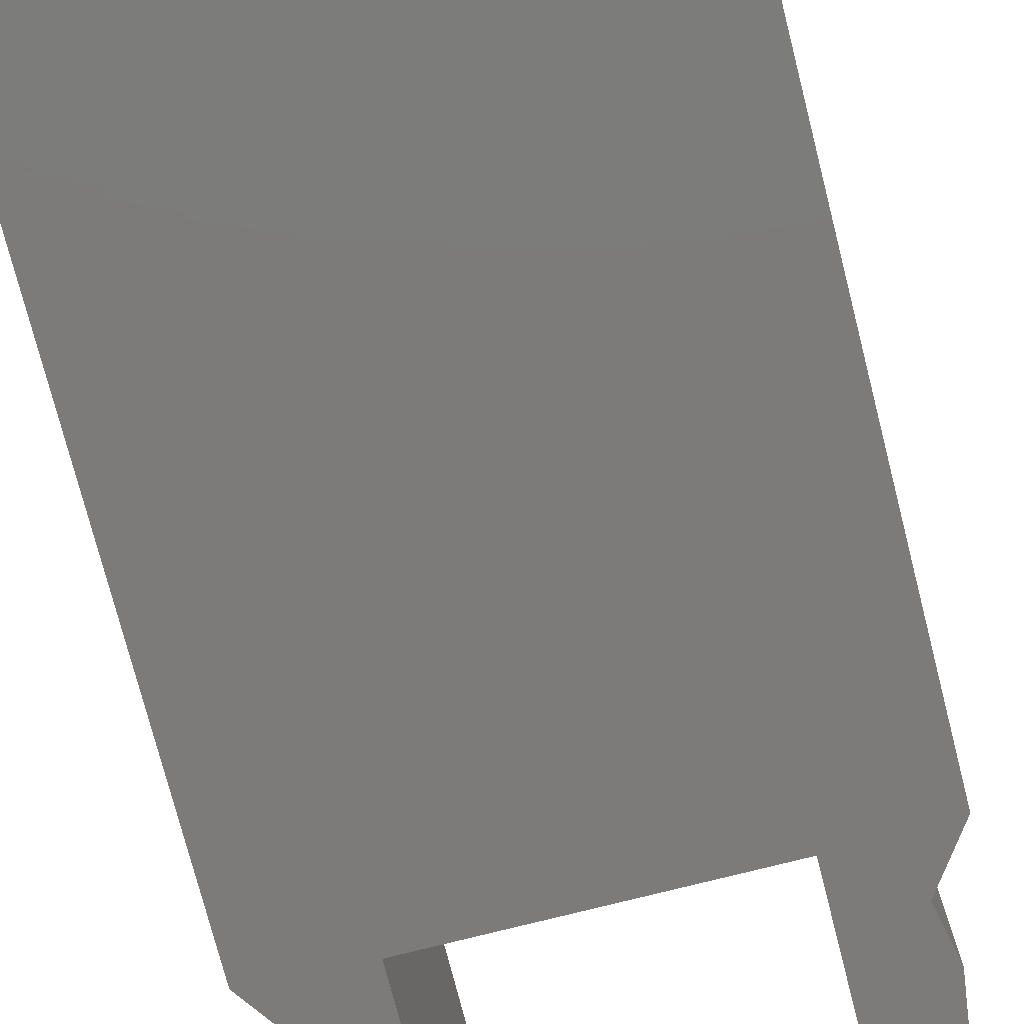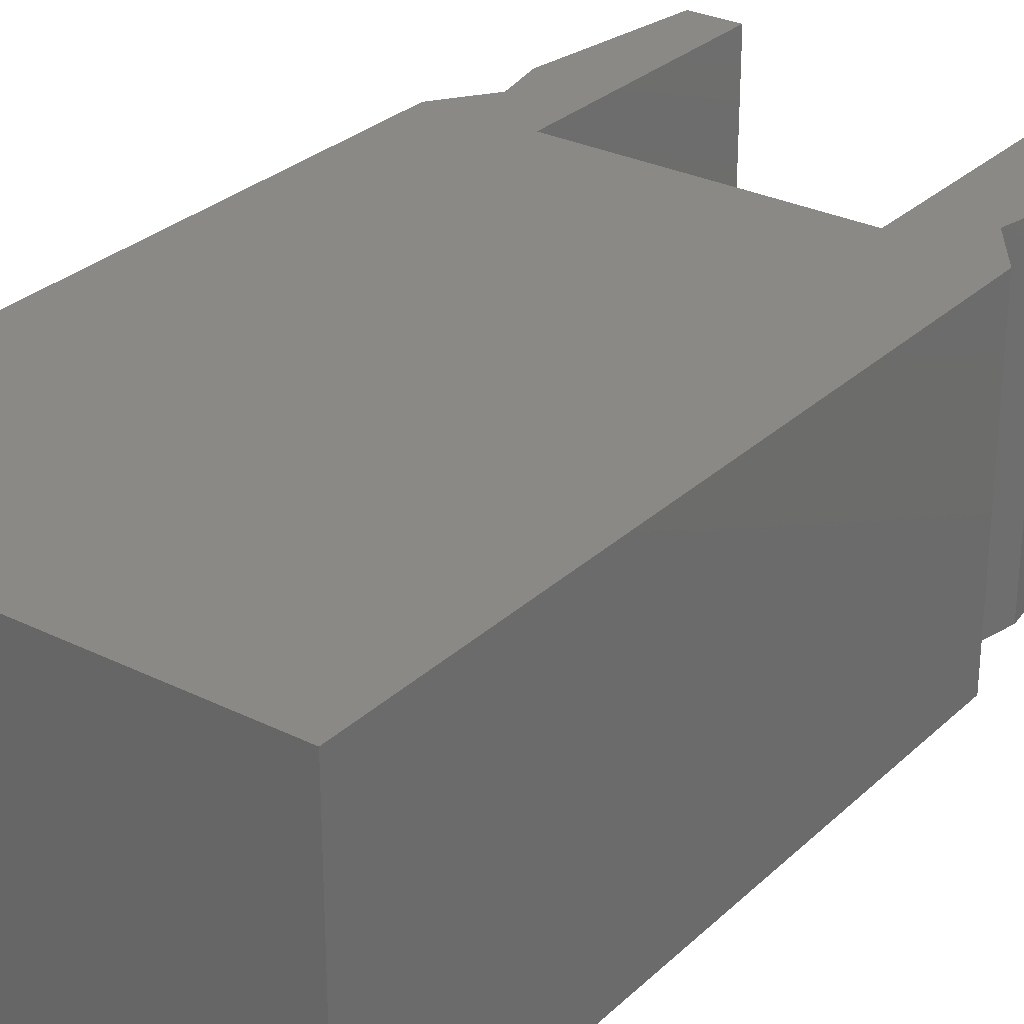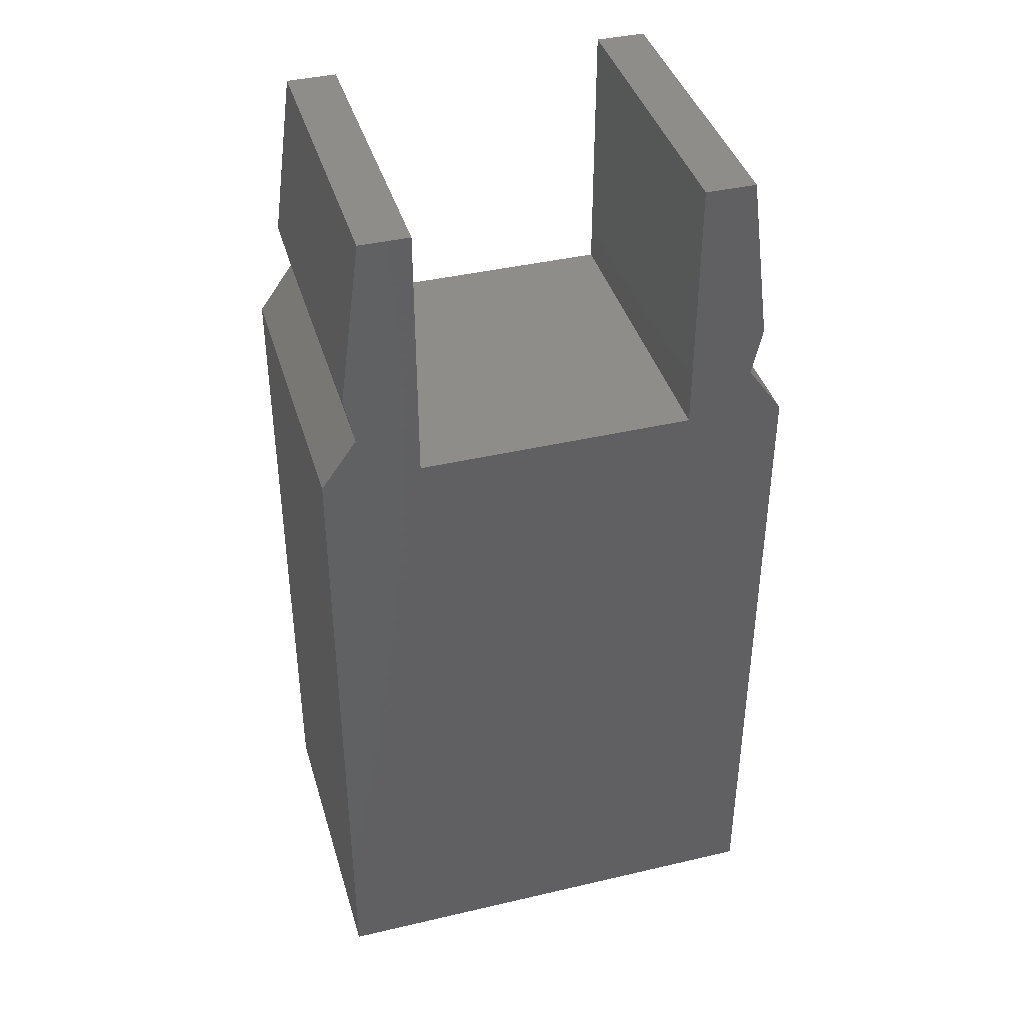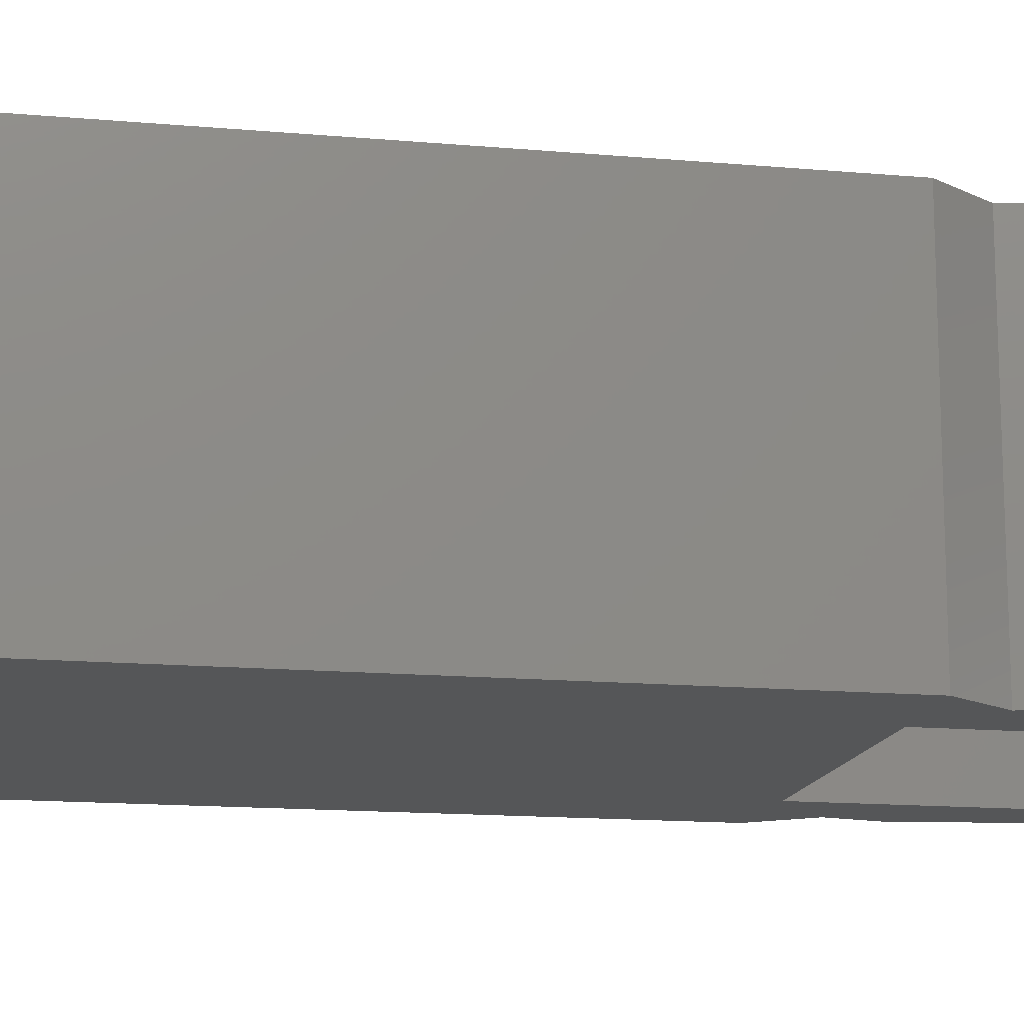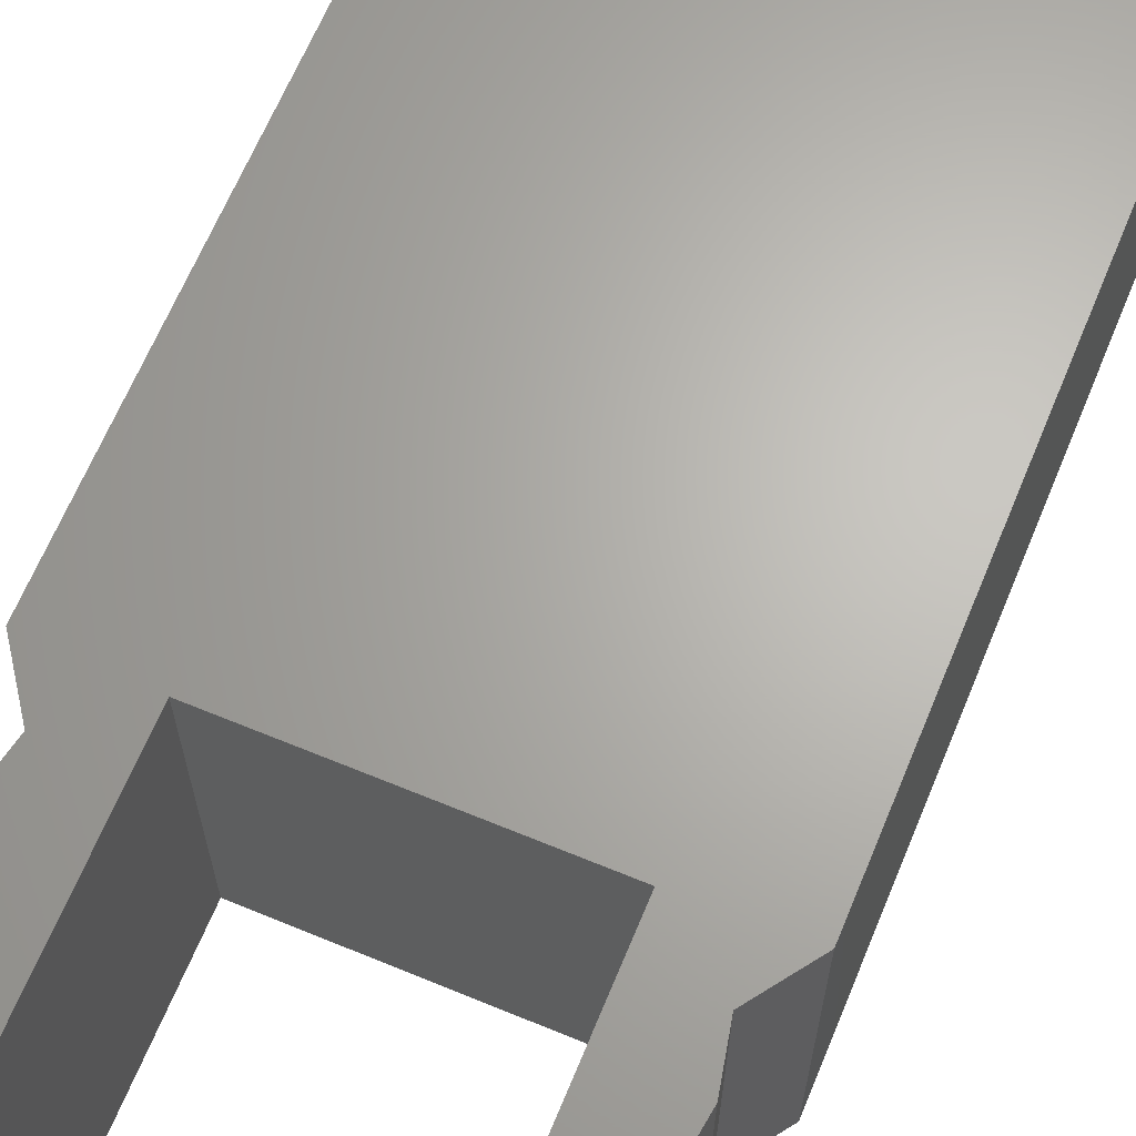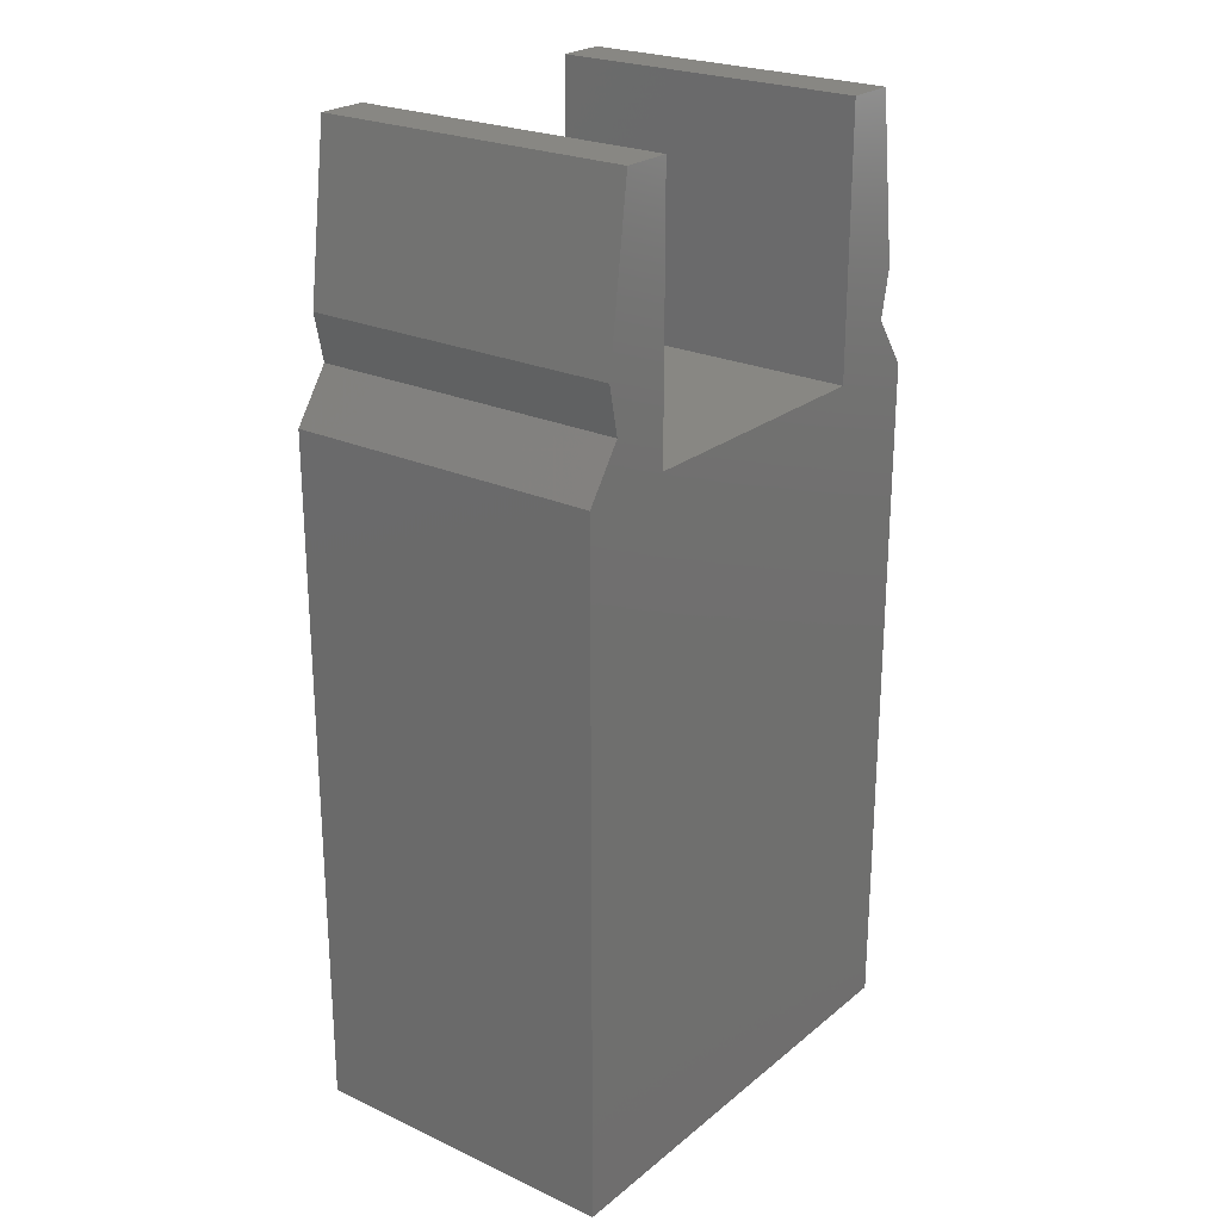
<metadata>
{"format":"stl","ext":"stl","renderer":"f3d","projection":"perspective","resolution":1024,"background":"white","views":[{"elev":-74.8,"azim":14.3,"up":"+Z"},{"elev":28.9,"azim":36.4,"up":"+Z"},{"elev":40.1,"azim":163.9,"up":"+Y"},{"elev":-14.5,"azim":78.9,"up":"+Z"},{"elev":65.5,"azim":-157.5,"up":"+Z"},{"elev":24.1,"azim":127.3,"up":"+Y"}]}
</metadata>
<code>
# stl→obj: 28 verts, 52 faces
v 2.17 0.9 0
v 3.7 0.84 0
v 3.7 -10 0
v 3.14 1.63 0
v 2.17 5 0
v -2.17 0.9 0
v -3.3 2.385 0
v -2.17 5 0
v -3.14 1.63 0
v -3.7 -10 0
v -3.7 0.84 0
v 3.3 2.385 0
v 2.95 5 0
v -2.95 5 0
v -3.3 2.385 5
v -2.17 5 5
v -2.95 5 5
v 2.17 5 5
v 3.3 2.385 5
v 2.95 5 5
v 2.17 0.9 5
v 3.7 0.84 5
v 3.14 1.63 5
v 3.7 -10 5
v -2.17 0.9 5
v -3.7 0.84 5
v -3.14 1.63 5
v -3.7 -10 5
f 1 2 3
f 2 1 4
f 5 4 1
f 3 6 1
f 7 8 6
f 7 6 9
f 10 6 3
f 6 10 11
f 6 11 9
f 12 4 13
f 4 5 13
f 8 7 14
f 15 16 17
f 18 19 20
f 21 22 23
f 21 19 18
f 19 21 23
f 22 21 24
f 25 24 21
f 16 15 25
f 26 25 27
f 28 25 26
f 25 28 24
f 25 15 27
f 22 4 23
f 4 22 2
f 23 12 19
f 12 23 4
f 19 13 20
f 13 19 12
f 13 18 20
f 18 13 5
f 1 18 5
f 18 1 21
f 1 25 21
f 25 1 6
f 10 24 28
f 24 10 3
f 24 2 22
f 2 24 3
f 11 27 9
f 27 11 26
f 9 15 7
f 15 9 27
f 7 17 14
f 17 7 15
f 8 17 16
f 17 8 14
f 25 8 16
f 8 25 6
f 10 26 11
f 26 10 28

</code>
